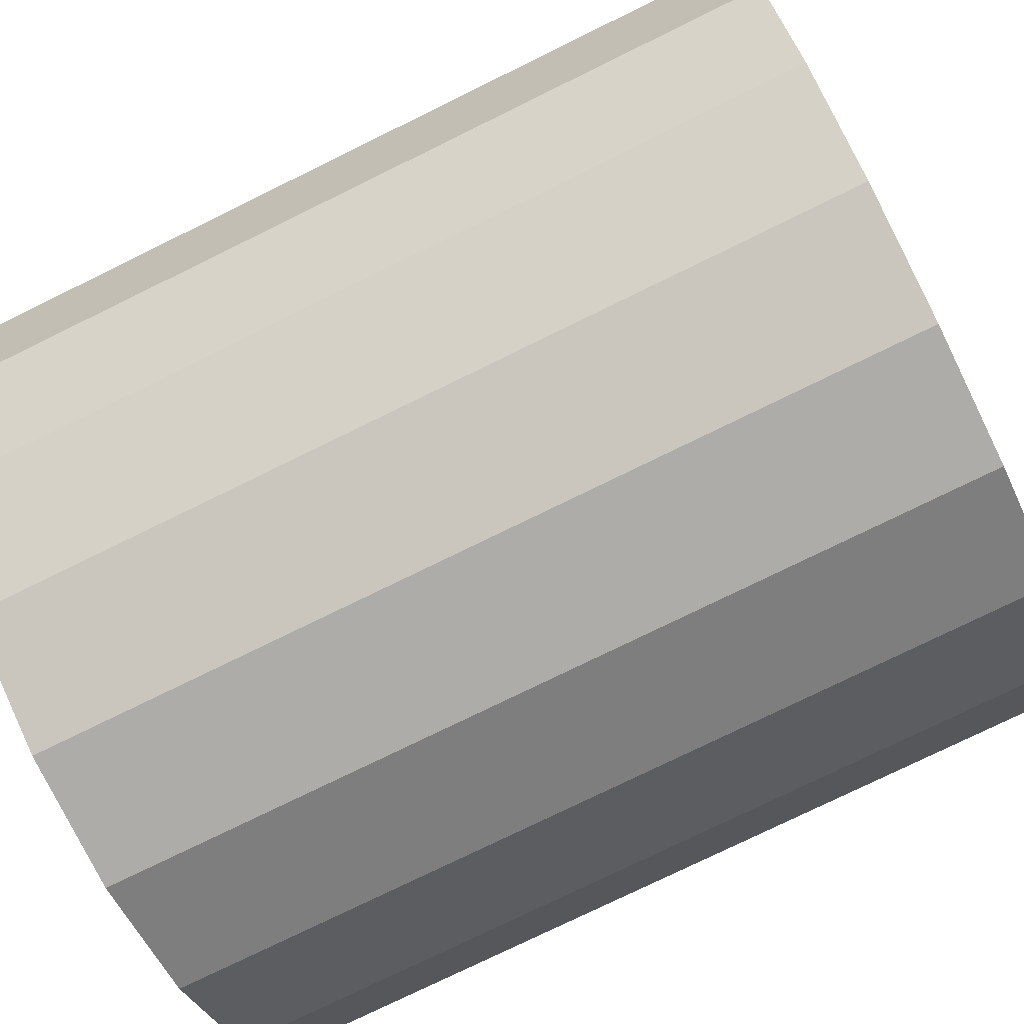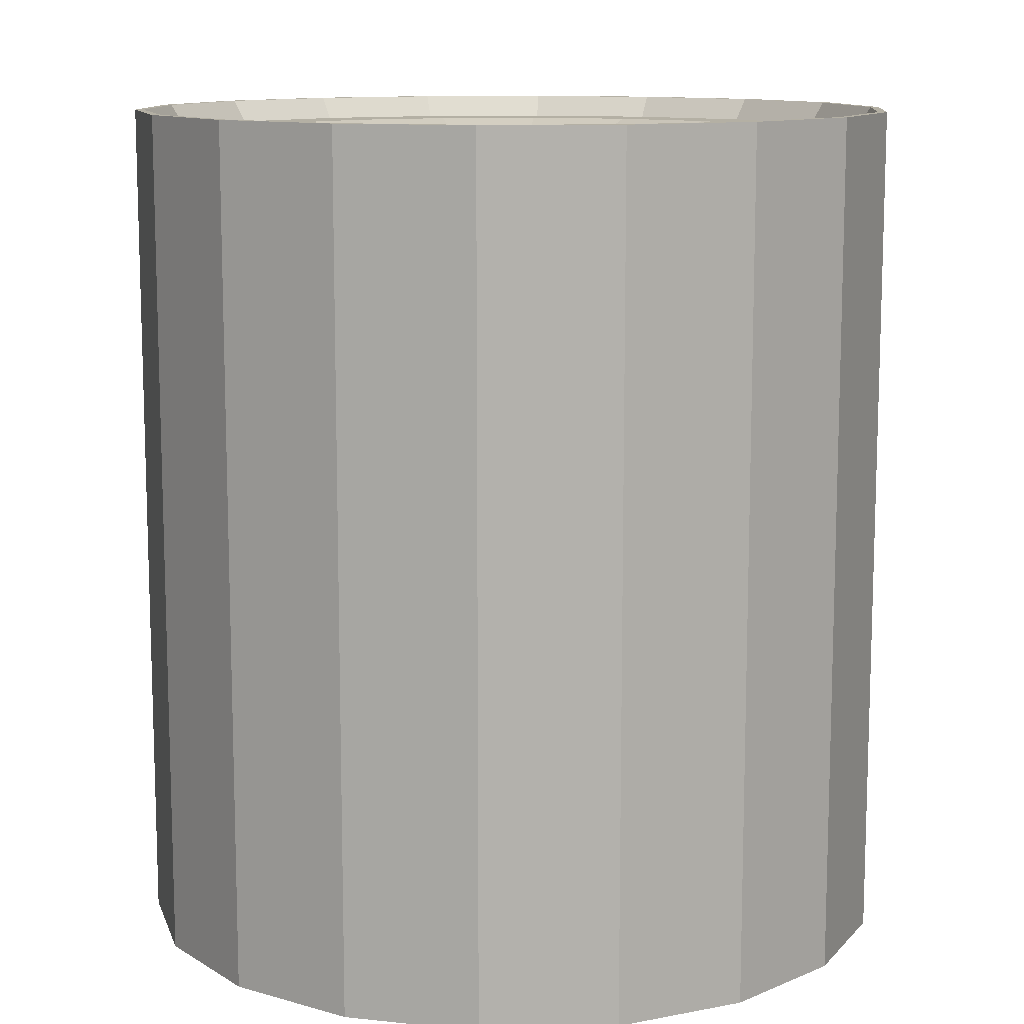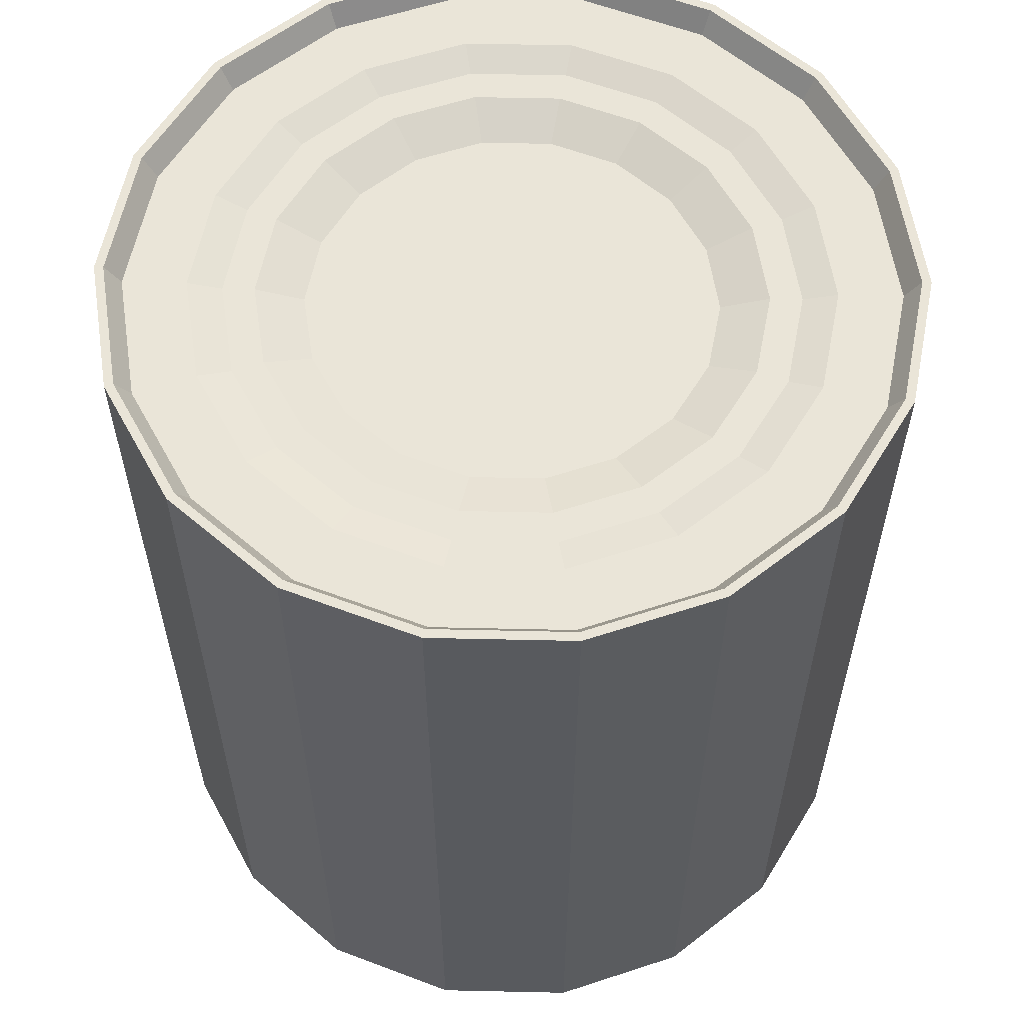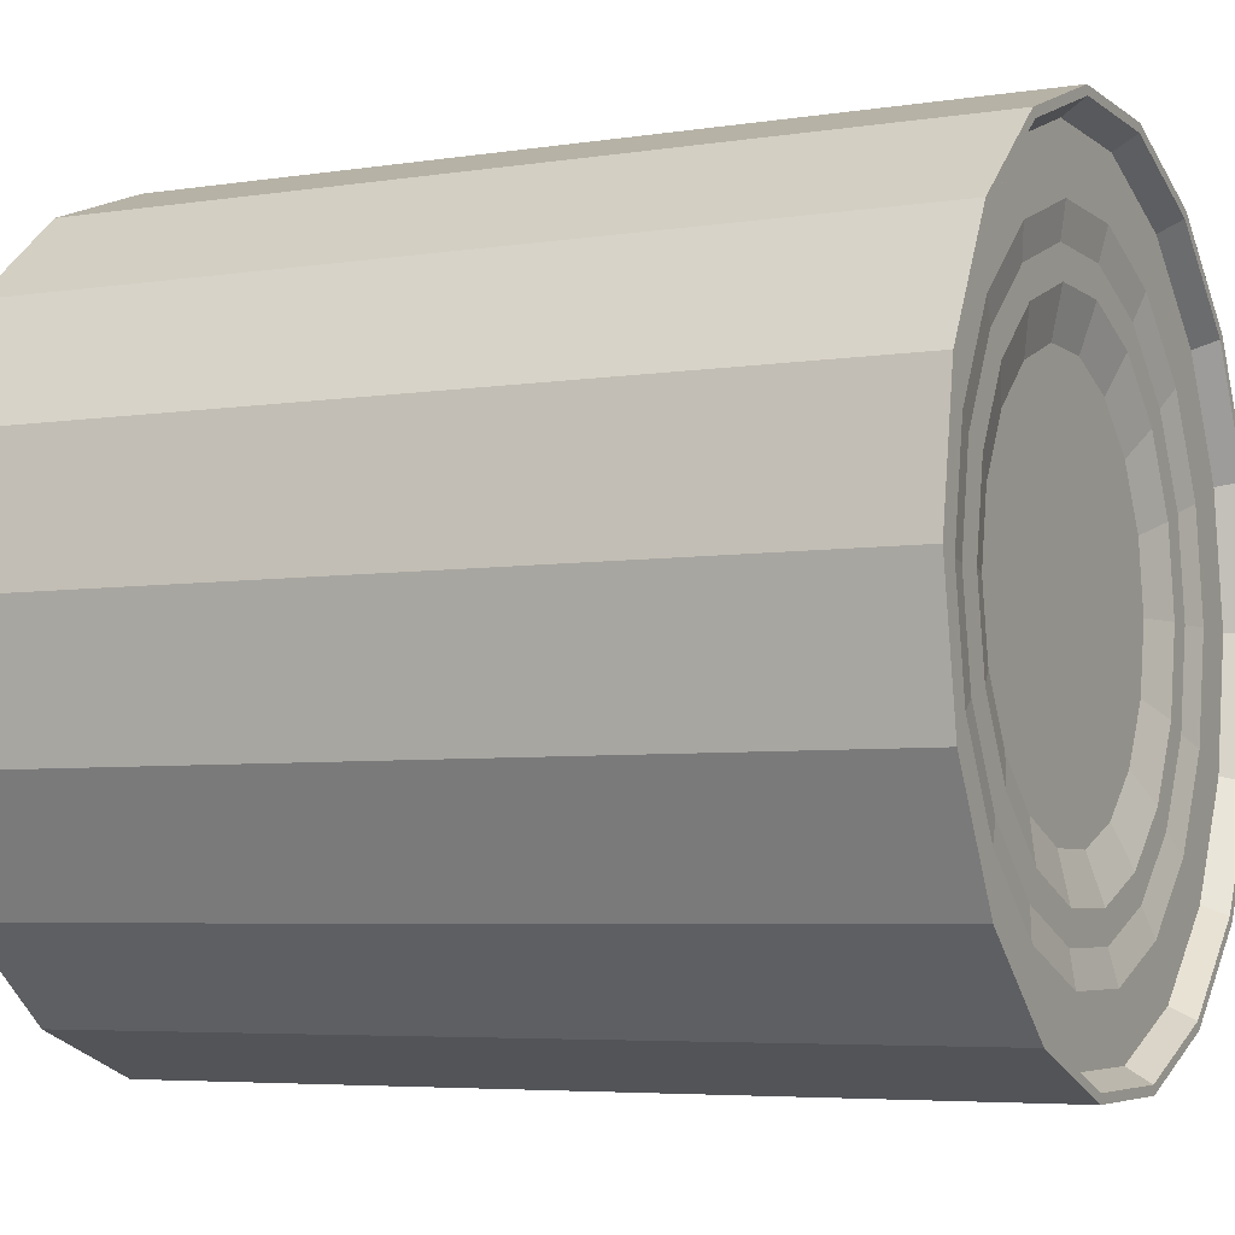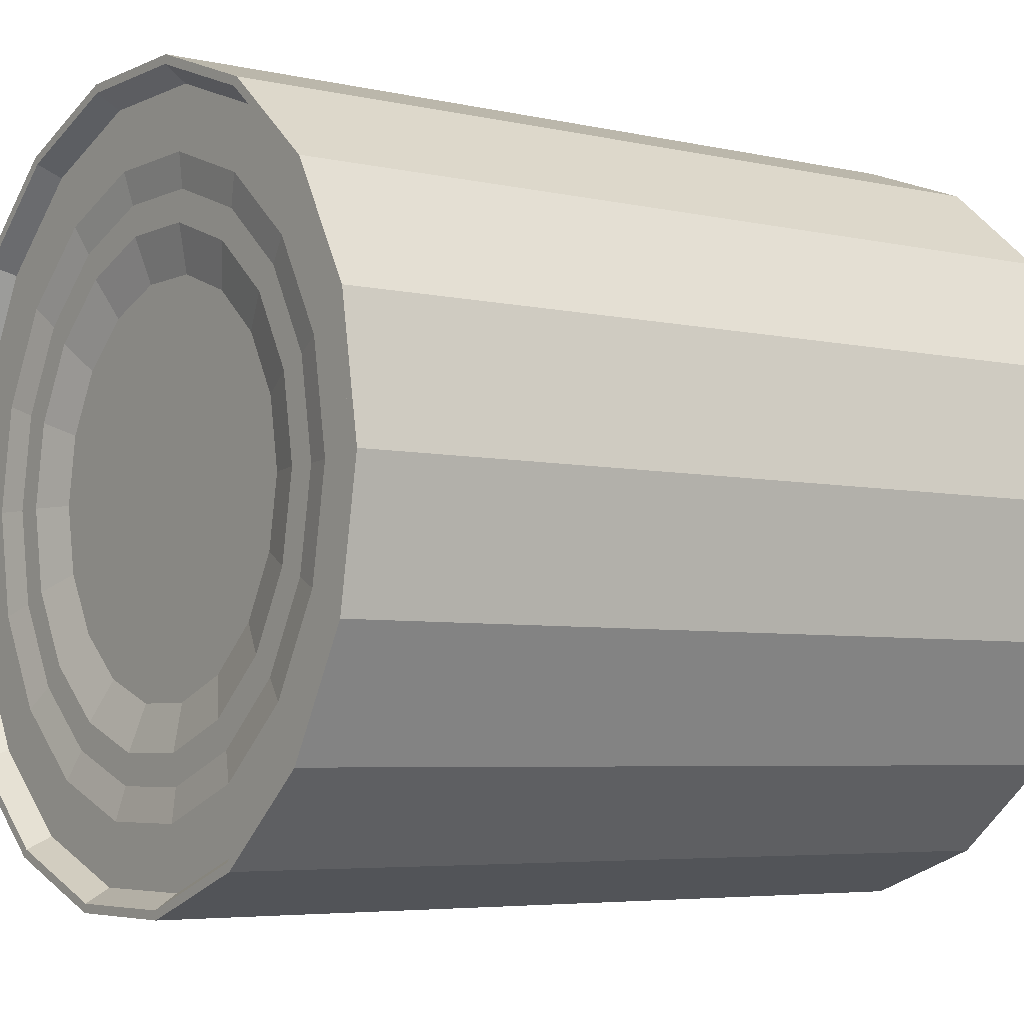
<metadata>
{"format":"obj","ext":"obj","renderer":"f3d","projection":"perspective","resolution":1024,"background":"white","views":[{"elev":-77.0,"azim":116.1,"up":"+Z"},{"elev":11.4,"azim":174.7,"up":"+Y"},{"elev":59.1,"azim":-158.7,"up":"+Y"},{"elev":-5.2,"azim":-63.9,"up":"+Z"},{"elev":-5.1,"azim":54.3,"up":"+Z"}]}
</metadata>
<code>
v  24.36 0.896 -8.866
v  24.36 53.3 -8.866
v  25.92 53.3 -0
v  25.92 0.896 -0
v  19.86 0.896 -16.66
v  19.86 53.3 -16.66
v  12.96 0.896 -22.45
v  12.96 53.3 -22.45
v  4.501 0.896 -25.53
v  4.501 53.3 -25.53
v  -4.501 0.896 -25.53
v  -4.501 53.3 -25.53
v  -12.96 0.896 -22.45
v  -12.96 53.3 -22.45
v  -19.86 0.896 -16.66
v  -19.86 53.3 -16.66
v  -24.36 0.896 -8.866
v  -24.36 53.3 -8.866
v  -25.92 0.896 -0
v  -25.92 53.3 -0
v  -24.36 0.896 8.866
v  -24.36 53.3 8.866
v  -19.86 0.896 16.66
v  -19.86 53.3 16.66
v  -12.96 0.896 22.45
v  -12.96 53.3 22.45
v  -4.501 0.896 25.53
v  -4.501 53.3 25.53
v  4.501 0.896 25.53
v  4.501 53.3 25.53
v  12.96 0.896 22.45
v  12.96 53.3 22.45
v  19.86 0.896 16.66
v  19.86 53.3 16.66
v  24.36 0.896 8.866
v  24.36 53.3 8.866
v  12.3 1.296 4.476
v  10.03 1.296 8.413
v  6.544 1.296 11.33
v  2.273 1.296 12.89
v  -2.273 1.296 12.89
v  -6.544 1.296 11.33
v  -10.03 1.296 8.413
v  -12.3 1.296 4.476
v  -13.09 1.296 -0
v  -12.3 1.296 -4.476
v  -10.03 1.296 -8.413
v  -6.544 1.296 -11.33
v  -2.273 1.296 -12.89
v  2.273 1.296 -12.89
v  6.544 1.296 -11.33
v  10.03 1.296 -8.413
v  12.3 1.296 -4.476
v  13.09 1.296 -0
v  13.09 52.65 -0
v  12.3 52.65 -4.476
v  10.03 52.65 -8.413
v  6.544 52.65 -11.33
v  2.273 52.65 -12.89
v  -2.273 52.65 -12.89
v  -6.544 52.65 -11.33
v  -10.03 52.65 -8.413
v  -12.3 52.65 -4.476
v  -13.09 52.65 -0
v  -12.3 52.65 4.476
v  -10.03 52.65 8.413
v  -6.544 52.65 11.33
v  -2.273 52.65 12.89
v  2.273 52.65 12.89
v  6.544 52.65 11.33
v  10.03 52.65 8.413
v  12.3 52.65 4.476
v  24.36 -1.5 -8.866
v  25.92 -1.5 -0
v  25.34 -1.5 -0
v  23.81 -1.5 -8.668
v  24.36 -1.5 8.866
v  23.81 -1.5 8.668
v  19.86 -1.5 16.66
v  19.41 -1.5 16.29
v  12.96 -1.5 22.45
v  12.67 -1.5 21.95
v  4.501 -1.5 25.53
v  4.401 -1.5 24.96
v  -4.501 -1.5 25.53
v  -4.401 -1.5 24.96
v  -12.96 -1.5 22.45
v  -12.67 -1.5 21.95
v  -19.86 -1.5 16.66
v  -19.41 -1.5 16.29
v  -24.36 -1.5 8.866
v  -23.81 -1.5 8.668
v  -25.92 -1.5 -0
v  -25.34 -1.5 -0
v  -24.36 -1.5 -8.866
v  -23.81 -1.5 -8.668
v  -19.86 -1.5 -16.66
v  -19.41 -1.5 -16.29
v  -12.96 -1.5 -22.45
v  -12.67 -1.5 -21.95
v  -4.501 -1.5 -25.53
v  -4.401 -1.5 -24.96
v  4.501 -1.5 -25.53
v  4.401 -1.5 -24.96
v  12.96 -1.5 -22.45
v  12.67 -1.5 -21.95
v  19.86 -1.5 -16.66
v  19.41 -1.5 -16.29
v  25.92 55.69 -0
v  24.36 55.69 -8.866
v  23.81 55.69 -8.668
v  25.34 55.69 -0
v  19.86 55.69 -16.66
v  19.41 55.69 -16.29
v  12.96 55.69 -22.45
v  12.67 55.69 -21.95
v  4.501 55.69 -25.53
v  4.401 55.69 -24.96
v  -4.501 55.69 -25.53
v  -4.401 55.69 -24.96
v  -12.96 55.69 -22.45
v  -12.67 55.69 -21.95
v  -19.86 55.69 -16.66
v  -19.41 55.69 -16.29
v  -24.36 55.69 -8.866
v  -23.81 55.69 -8.668
v  -25.92 55.69 -0
v  -25.34 55.69 -0
v  -24.36 55.69 8.866
v  -23.81 55.69 8.668
v  -19.86 55.69 16.66
v  -19.41 55.69 16.29
v  -12.96 55.69 22.45
v  -12.67 55.69 21.95
v  -4.501 55.69 25.53
v  -4.401 55.69 24.96
v  4.501 55.69 25.53
v  4.401 55.69 24.96
v  12.96 55.69 22.45
v  12.67 55.69 21.95
v  19.86 55.69 16.66
v  19.41 55.69 16.29
v  24.36 55.69 8.866
v  23.81 55.69 8.668
v  24.36 0 -8.866
v  25.92 0 -0
v  24.36 0 8.866
v  19.86 0 16.66
v  12.96 0 22.45
v  4.501 0 25.53
v  -4.501 0 25.53
v  -12.96 0 22.45
v  -19.86 0 16.66
v  -24.36 0 8.866
v  -25.92 0 -0
v  -24.36 0 -8.866
v  -19.86 0 -16.66
v  -12.96 0 -22.45
v  -4.501 0 -25.53
v  4.501 0 -25.53
v  12.96 0 -22.45
v  19.86 0 -16.66
v  24.4 0 -0
v  22.93 0 -8.345
v  18.69 0 -15.68
v  12.2 0 -21.13
v  4.237 0 -24.03
v  -4.237 0 -24.03
v  -12.2 0 -21.13
v  -18.69 0 -15.68
v  -22.93 0 -8.345
v  -24.4 0 -0
v  -22.93 0 8.345
v  -18.69 0 15.68
v  -12.2 0 21.13
v  -4.237 0 24.03
v  4.237 0 24.03
v  12.2 0 21.13
v  18.69 0 15.68
v  22.93 0 8.345
v  25.92 54.19 -0
v  24.36 54.19 -8.866
v  19.86 54.19 -16.66
v  12.96 54.19 -22.45
v  4.501 54.19 -25.53
v  -4.501 54.19 -25.53
v  -12.96 54.19 -22.45
v  -19.86 54.19 -16.66
v  -24.36 54.19 -8.866
v  -25.92 54.19 -0
v  -24.36 54.19 8.866
v  -19.86 54.19 16.66
v  -12.96 54.19 22.45
v  -4.501 54.19 25.53
v  4.501 54.19 25.53
v  12.96 54.19 22.45
v  19.86 54.19 16.66
v  24.36 54.19 8.866
v  22.93 54.19 -8.345
v  24.4 54.19 -0
v  22.93 54.19 8.345
v  18.69 54.19 15.68
v  12.2 54.19 21.13
v  4.237 54.19 24.03
v  -4.237 54.19 24.03
v  -12.2 54.19 21.13
v  -18.69 54.19 15.68
v  -22.93 54.19 8.345
v  -24.4 54.19 -0
v  -22.93 54.19 -8.345
v  -18.69 54.19 -15.68
v  -12.2 54.19 -21.13
v  -4.237 54.19 -24.03
v  4.237 54.19 -24.03
v  12.2 54.19 -21.13
v  18.69 54.19 -15.68
v  20.34 0 -0
v  19.11 0 -6.956
v  19.11 0 6.956
v  15.58 0 13.07
v  10.17 0 17.61
v  3.531 0 20.03
v  -3.531 0 20.03
v  -10.17 0 17.61
v  -15.58 0 13.07
v  -19.11 0 6.956
v  -20.34 0 -0
v  -19.11 0 -6.956
v  -15.58 0 -13.07
v  -10.17 0 -17.61
v  -3.531 0 -20.03
v  3.531 0 -20.03
v  10.17 0 -17.61
v  15.58 0 -13.07
v  19.11 54.19 -6.956
v  20.34 54.19 -0
v  15.58 54.19 -13.07
v  10.17 54.19 -17.61
v  3.531 54.19 -20.03
v  -3.531 54.19 -20.03
v  -10.17 54.19 -17.61
v  -15.58 54.19 -13.07
v  -19.11 54.19 -6.956
v  -20.34 54.19 -0
v  -19.11 54.19 6.956
v  -15.58 54.19 13.07
v  -10.17 54.19 17.61
v  -3.531 54.19 20.03
v  3.531 54.19 20.03
v  10.17 54.19 17.61
v  15.58 54.19 13.07
v  19.11 54.19 6.956
v  18.16 0.4485 -0
v  17.07 0.4485 -6.213
v  17.07 0.4485 6.213
v  13.92 0.4485 11.68
v  9.082 0.4485 15.73
v  3.154 0.4485 17.89
v  -3.154 0.4485 17.89
v  -9.082 0.4485 15.73
v  -13.92 0.4485 11.68
v  -17.07 0.4485 6.213
v  -18.16 0.4485 -0
v  -17.07 0.4485 -6.213
v  -13.92 0.4485 -11.68
v  -9.082 0.4485 -15.73
v  -3.154 0.4485 -17.89
v  3.154 0.4485 -17.89
v  9.082 0.4485 -15.73
v  13.92 0.4485 -11.68
v  17.07 53.66 -6.213
v  18.16 53.66 -0
v  13.92 53.66 -11.68
v  9.082 53.66 -15.73
v  3.154 53.66 -17.89
v  -3.154 53.66 -17.89
v  -9.082 53.66 -15.73
v  -13.92 53.66 -11.68
v  -17.07 53.66 -6.213
v  -18.16 53.66 -0
v  -17.07 53.66 6.213
v  -13.92 53.66 11.68
v  -9.082 53.66 15.73
v  -3.154 53.66 17.89
v  3.154 53.66 17.89
v  9.082 53.66 15.73
v  13.92 53.66 11.68
v  17.07 53.66 6.213
v  16.13 0.4485 -0
v  15.16 0.4485 -5.518
v  15.16 0.4485 5.518
v  12.36 0.4485 10.37
v  8.067 0.4485 13.97
v  2.802 0.4485 15.89
v  -2.802 0.4485 15.89
v  -8.067 0.4485 13.97
v  -12.36 0.4485 10.37
v  -15.16 0.4485 5.518
v  -16.13 0.4485 -0
v  -15.16 0.4485 -5.518
v  -12.36 0.4485 -10.37
v  -8.067 0.4485 -13.97
v  -2.802 0.4485 -15.89
v  2.802 0.4485 -15.89
v  8.067 0.4485 -13.97
v  12.36 0.4485 -10.37
v  15.16 53.66 -5.518
v  16.13 53.66 -0
v  12.36 53.66 -10.37
v  8.067 53.66 -13.97
v  2.802 53.66 -15.89
v  -2.802 53.66 -15.89
v  -8.067 53.66 -13.97
v  -12.36 53.66 -10.37
v  -15.16 53.66 -5.518
v  -16.13 53.66 -0
v  -15.16 53.66 5.518
v  -12.36 53.66 10.37
v  -8.067 53.66 13.97
v  -2.802 53.66 15.89
v  2.802 53.66 15.89
v  8.067 53.66 13.97
v  12.36 53.66 10.37
v  15.16 53.66 5.518
g Cylinder001
f 1 2 3 4
f 5 6 2 1
f 7 8 6 5
f 9 10 8 7
f 11 12 10 9
f 13 14 12 11
f 15 16 14 13
f 17 18 16 15
f 19 20 18 17
f 21 22 20 19
f 23 24 22 21
f 25 26 24 23
f 27 28 26 25
f 29 30 28 27
f 31 32 30 29
f 33 34 32 31
f 35 36 34 33
f 4 3 36 35
f 37 38 39 40 41 42 43 44 45 46 47 48 49 50 51 52 53 54
f 55 56 57 58 59 60 61 62 63 64 65 66 67 68 69 70 71 72
f 73 74 75 76
f 74 77 78 75
f 77 79 80 78
f 79 81 82 80
f 81 83 84 82
f 83 85 86 84
f 85 87 88 86
f 87 89 90 88
f 89 91 92 90
f 91 93 94 92
f 93 95 96 94
f 95 97 98 96
f 97 99 100 98
f 99 101 102 100
f 101 103 104 102
f 103 105 106 104
f 105 107 108 106
f 107 73 76 108
f 109 110 111 112
f 110 113 114 111
f 113 115 116 114
f 115 117 118 116
f 117 119 120 118
f 119 121 122 120
f 121 123 124 122
f 123 125 126 124
f 125 127 128 126
f 127 129 130 128
f 129 131 132 130
f 131 133 134 132
f 133 135 136 134
f 135 137 138 136
f 137 139 140 138
f 139 141 142 140
f 141 143 144 142
f 143 109 112 144
f 145 146 74 73
f 146 147 77 74
f 147 148 79 77
f 148 149 81 79
f 149 150 83 81
f 150 151 85 83
f 151 152 87 85
f 152 153 89 87
f 153 154 91 89
f 154 155 93 91
f 155 156 95 93
f 156 157 97 95
f 157 158 99 97
f 158 159 101 99
f 159 160 103 101
f 160 161 105 103
f 161 162 107 105
f 162 145 73 107
f 163 164 76 75
f 164 165 108 76
f 165 166 106 108
f 166 167 104 106
f 167 168 102 104
f 168 169 100 102
f 169 170 98 100
f 170 171 96 98
f 171 172 94 96
f 172 173 92 94
f 173 174 90 92
f 174 175 88 90
f 175 176 86 88
f 176 177 84 86
f 177 178 82 84
f 178 179 80 82
f 179 180 78 80
f 180 163 75 78
f 181 182 110 109
f 182 183 113 110
f 183 184 115 113
f 184 185 117 115
f 185 186 119 117
f 186 187 121 119
f 187 188 123 121
f 188 189 125 123
f 189 190 127 125
f 190 191 129 127
f 191 192 131 129
f 192 193 133 131
f 193 194 135 133
f 194 195 137 135
f 195 196 139 137
f 196 197 141 139
f 197 198 143 141
f 198 181 109 143
f 199 200 112 111
f 200 201 144 112
f 201 202 142 144
f 202 203 140 142
f 203 204 138 140
f 204 205 136 138
f 205 206 134 136
f 206 207 132 134
f 207 208 130 132
f 208 209 128 130
f 209 210 126 128
f 210 211 124 126
f 211 212 122 124
f 212 213 120 122
f 213 214 118 120
f 214 215 116 118
f 215 216 114 116
f 216 199 111 114
f 164 163 217 218
f 163 180 219 217
f 180 179 220 219
f 179 178 221 220
f 178 177 222 221
f 177 176 223 222
f 176 175 224 223
f 175 174 225 224
f 174 173 226 225
f 173 172 227 226
f 172 171 228 227
f 171 170 229 228
f 170 169 230 229
f 169 168 231 230
f 168 167 232 231
f 167 166 233 232
f 166 165 234 233
f 165 164 218 234
f 200 199 235 236
f 199 216 237 235
f 216 215 238 237
f 215 214 239 238
f 214 213 240 239
f 213 212 241 240
f 212 211 242 241
f 211 210 243 242
f 210 209 244 243
f 209 208 245 244
f 208 207 246 245
f 207 206 247 246
f 206 205 248 247
f 205 204 249 248
f 204 203 250 249
f 203 202 251 250
f 202 201 252 251
f 201 200 236 252
f 218 217 253 254
f 217 219 255 253
f 219 220 256 255
f 220 221 257 256
f 221 222 258 257
f 222 223 259 258
f 223 224 260 259
f 224 225 261 260
f 225 226 262 261
f 226 227 263 262
f 227 228 264 263
f 228 229 265 264
f 229 230 266 265
f 230 231 267 266
f 231 232 268 267
f 232 233 269 268
f 233 234 270 269
f 234 218 254 270
f 236 235 271 272
f 235 237 273 271
f 237 238 274 273
f 238 239 275 274
f 239 240 276 275
f 240 241 277 276
f 241 242 278 277
f 242 243 279 278
f 243 244 280 279
f 244 245 281 280
f 245 246 282 281
f 246 247 283 282
f 247 248 284 283
f 248 249 285 284
f 249 250 286 285
f 250 251 287 286
f 251 252 288 287
f 252 236 272 288
f 254 253 289 290
f 253 255 291 289
f 255 256 292 291
f 256 257 293 292
f 257 258 294 293
f 258 259 295 294
f 259 260 296 295
f 260 261 297 296
f 261 262 298 297
f 262 263 299 298
f 263 264 300 299
f 264 265 301 300
f 265 266 302 301
f 266 267 303 302
f 267 268 304 303
f 268 269 305 304
f 269 270 306 305
f 270 254 290 306
f 272 271 307 308
f 271 273 309 307
f 273 274 310 309
f 274 275 311 310
f 275 276 312 311
f 276 277 313 312
f 277 278 314 313
f 278 279 315 314
f 279 280 316 315
f 280 281 317 316
f 281 282 318 317
f 282 283 319 318
f 283 284 320 319
f 284 285 321 320
f 285 286 322 321
f 286 287 323 322
f 287 288 324 323
f 288 272 308 324
f 290 289 54 53
f 289 291 37 54
f 291 292 38 37
f 292 293 39 38
f 293 294 40 39
f 294 295 41 40
f 295 296 42 41
f 296 297 43 42
f 297 298 44 43
f 298 299 45 44
f 299 300 46 45
f 300 301 47 46
f 301 302 48 47
f 302 303 49 48
f 303 304 50 49
f 304 305 51 50
f 305 306 52 51
f 306 290 53 52
f 308 307 56 55
f 307 309 57 56
f 309 310 58 57
f 310 311 59 58
f 311 312 60 59
f 312 313 61 60
f 313 314 62 61
f 314 315 63 62
f 315 316 64 63
f 316 317 65 64
f 317 318 66 65
f 318 319 67 66
f 319 320 68 67
f 320 321 69 68
f 321 322 70 69
f 322 323 71 70
f 323 324 72 71
f 324 308 55 72
f 2 182 181 3
f 4 146 145 1
f 6 183 182 2
f 1 145 162 5
f 8 184 183 6
f 5 162 161 7
f 10 185 184 8
f 7 161 160 9
f 12 186 185 10
f 9 160 159 11
f 14 187 186 12
f 11 159 158 13
f 16 188 187 14
f 13 158 157 15
f 18 189 188 16
f 15 157 156 17
f 20 190 189 18
f 17 156 155 19
f 22 191 190 20
f 19 155 154 21
f 24 192 191 22
f 21 154 153 23
f 26 193 192 24
f 23 153 152 25
f 28 194 193 26
f 25 152 151 27
f 30 195 194 28
f 27 151 150 29
f 32 196 195 30
f 29 150 149 31
f 34 197 196 32
f 31 149 148 33
f 36 198 197 34
f 33 148 147 35
f 3 181 198 36
f 35 147 146 4

</code>
